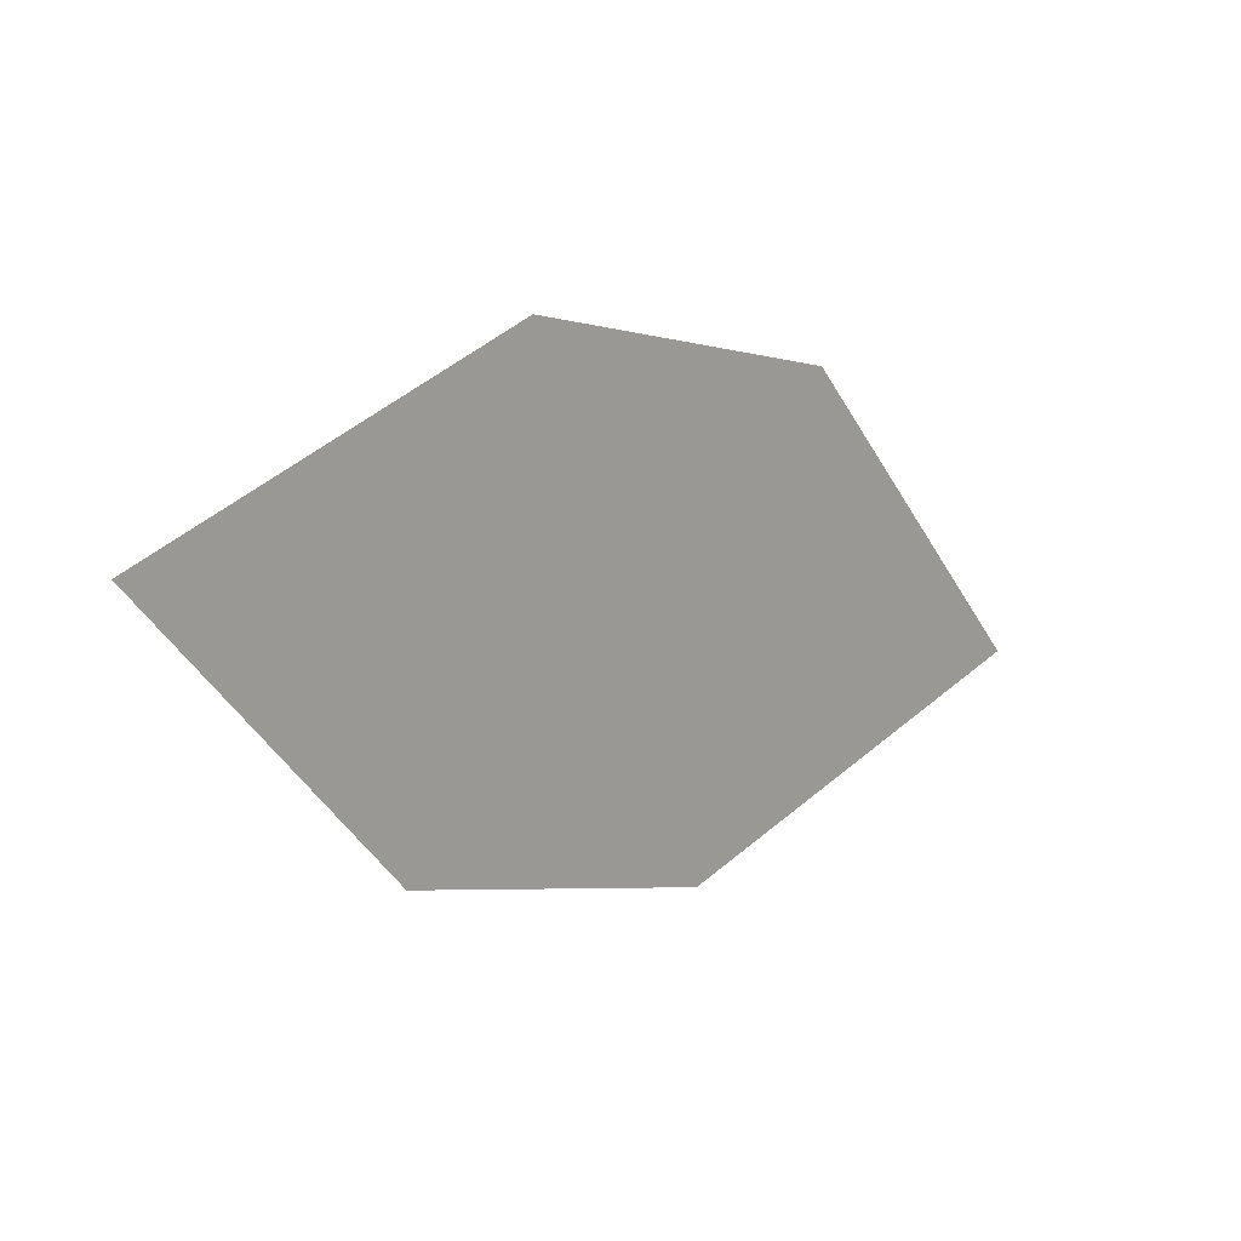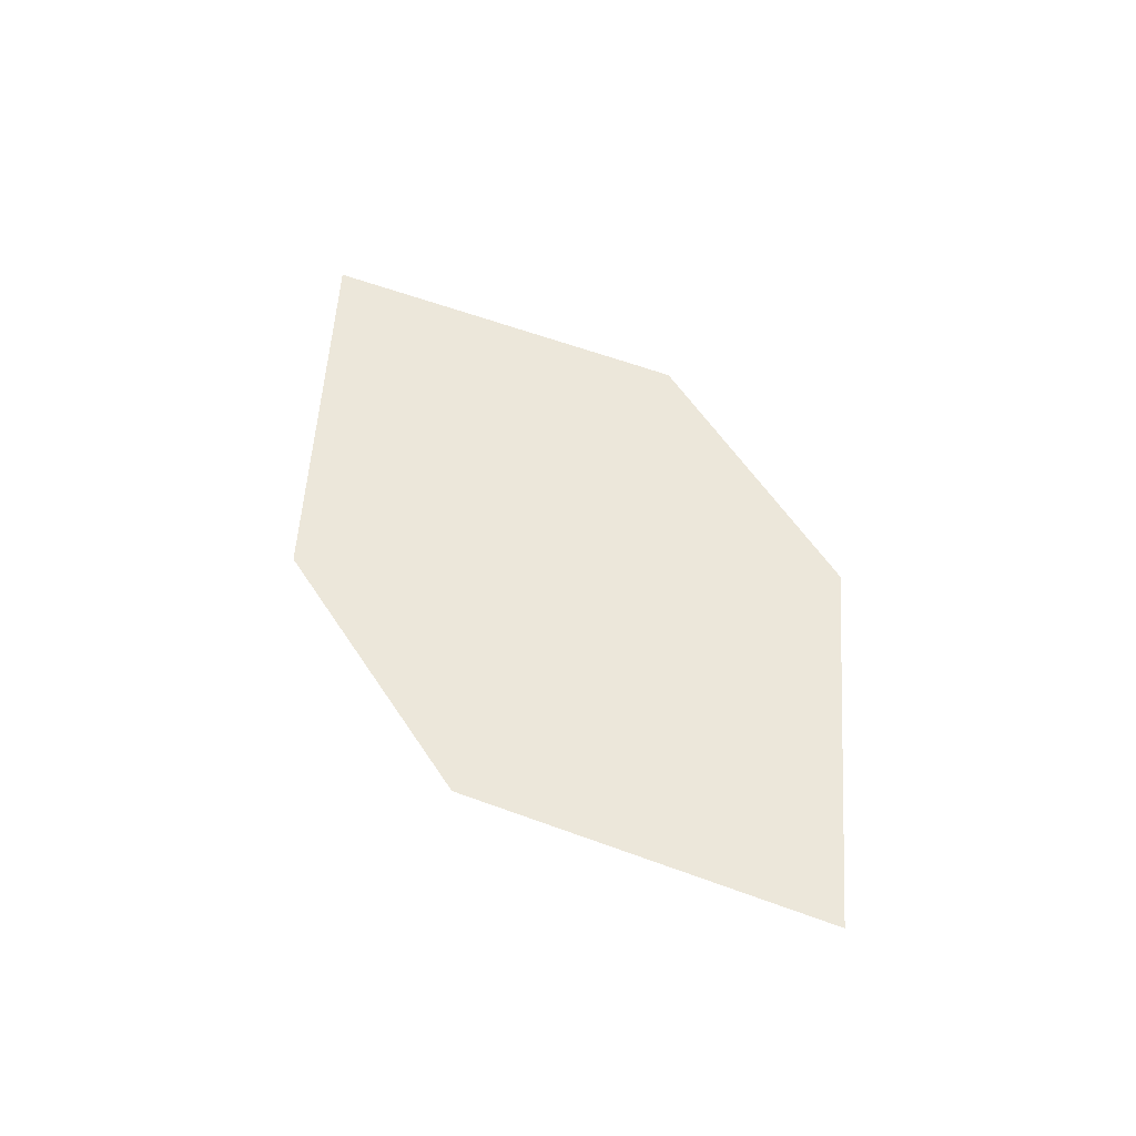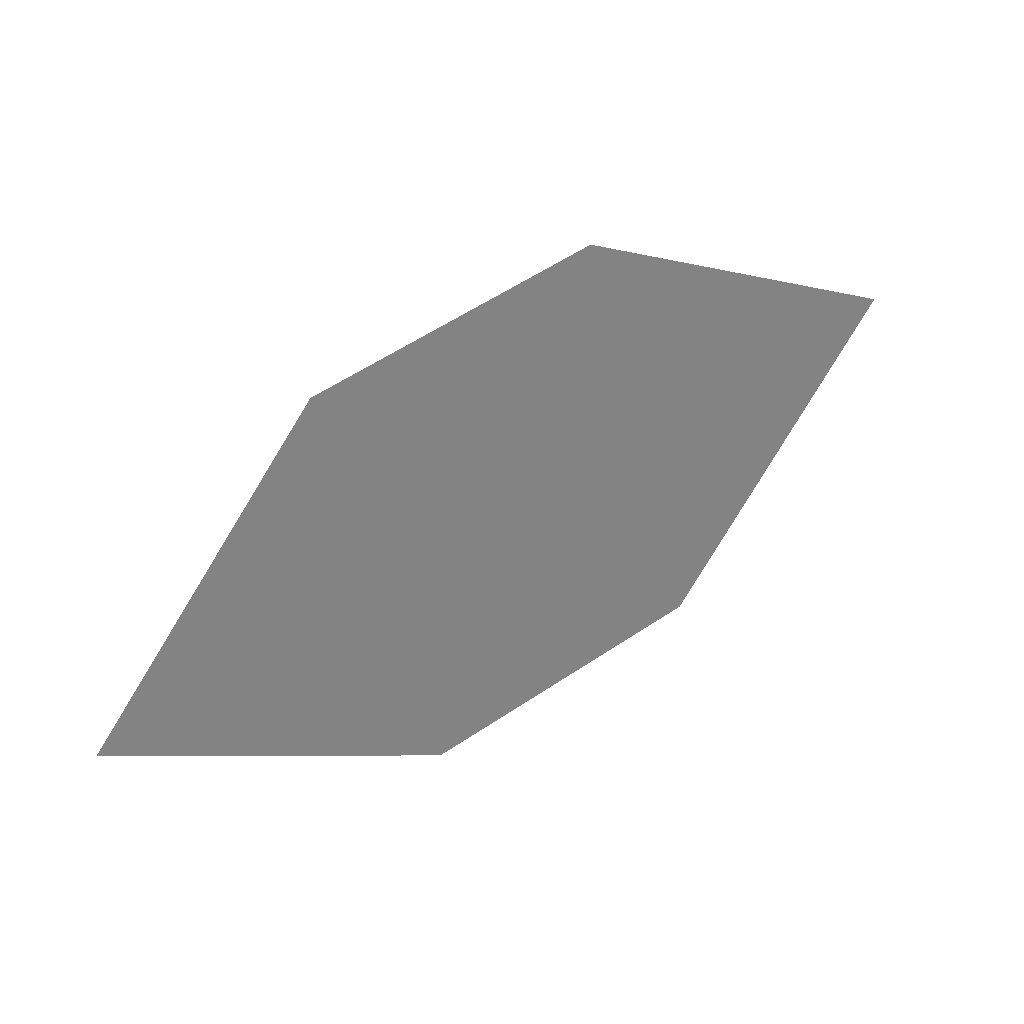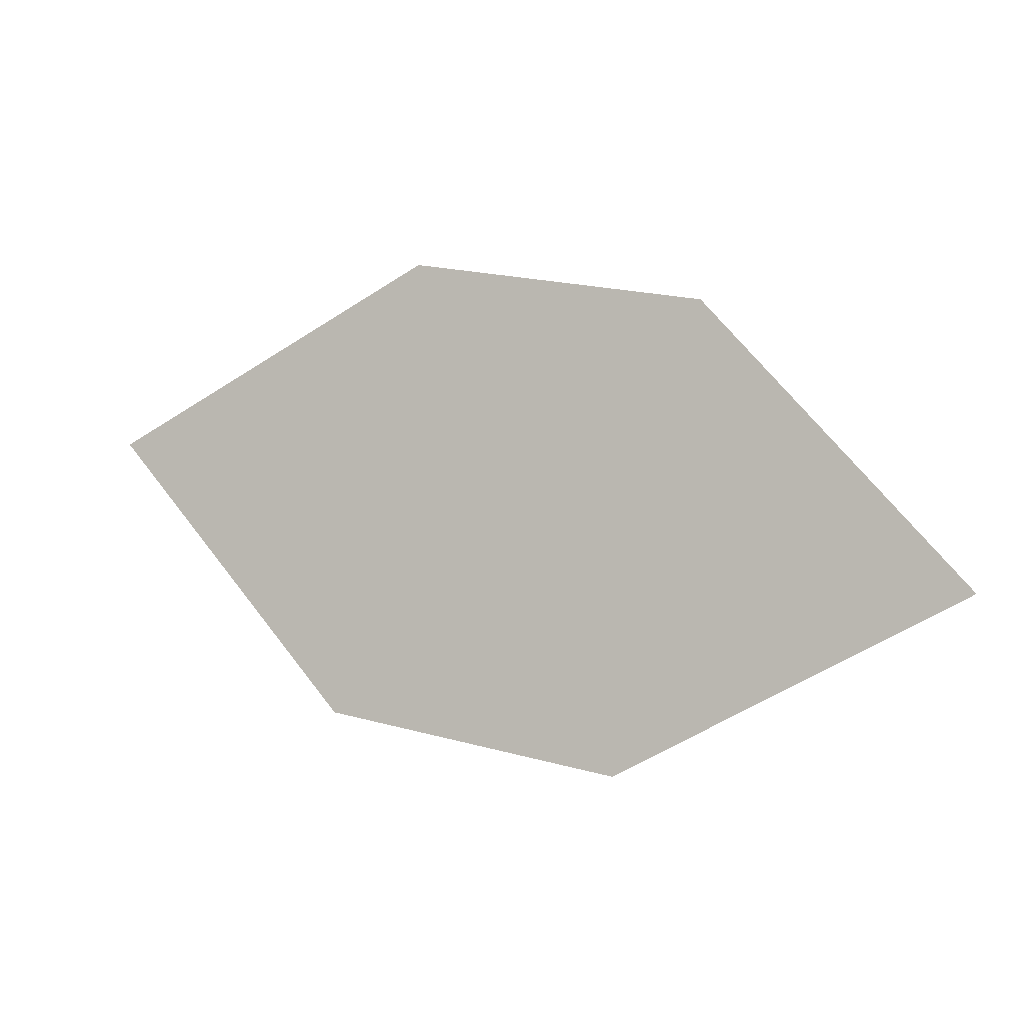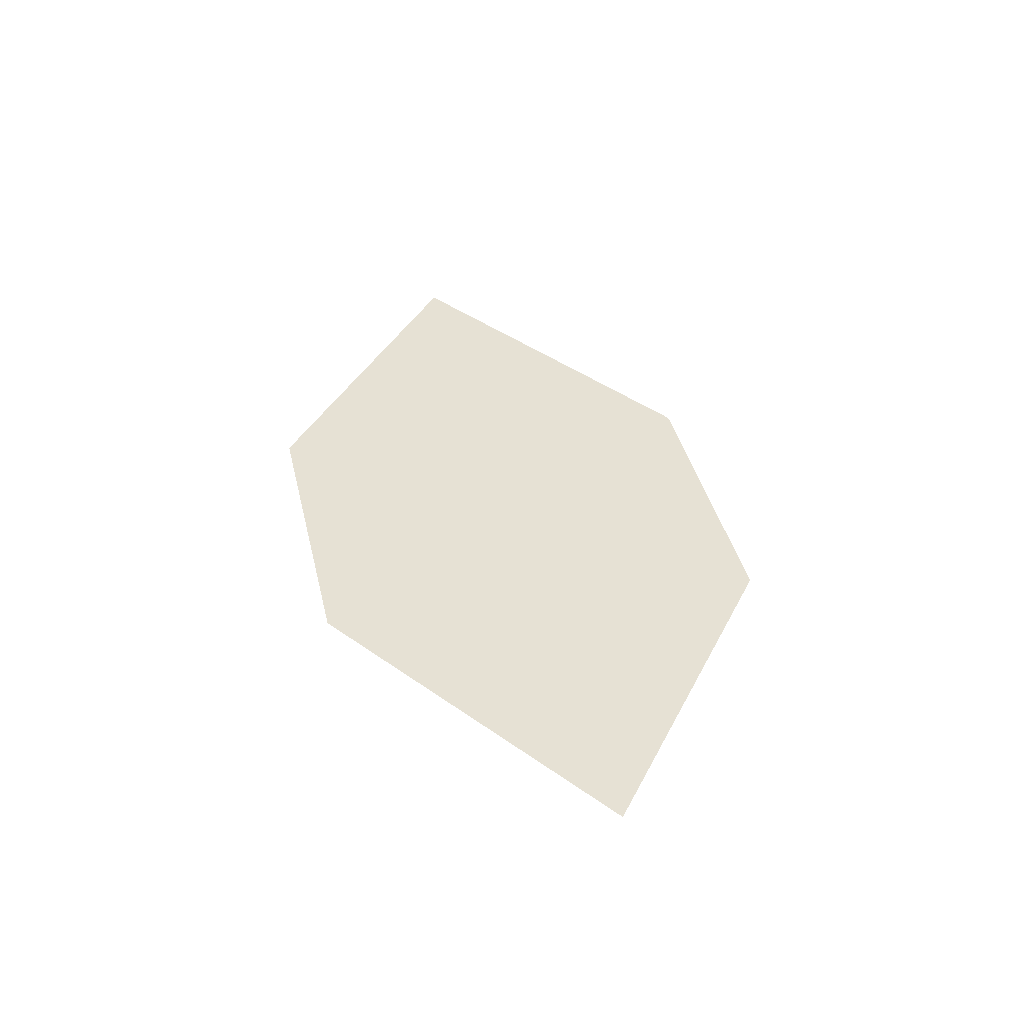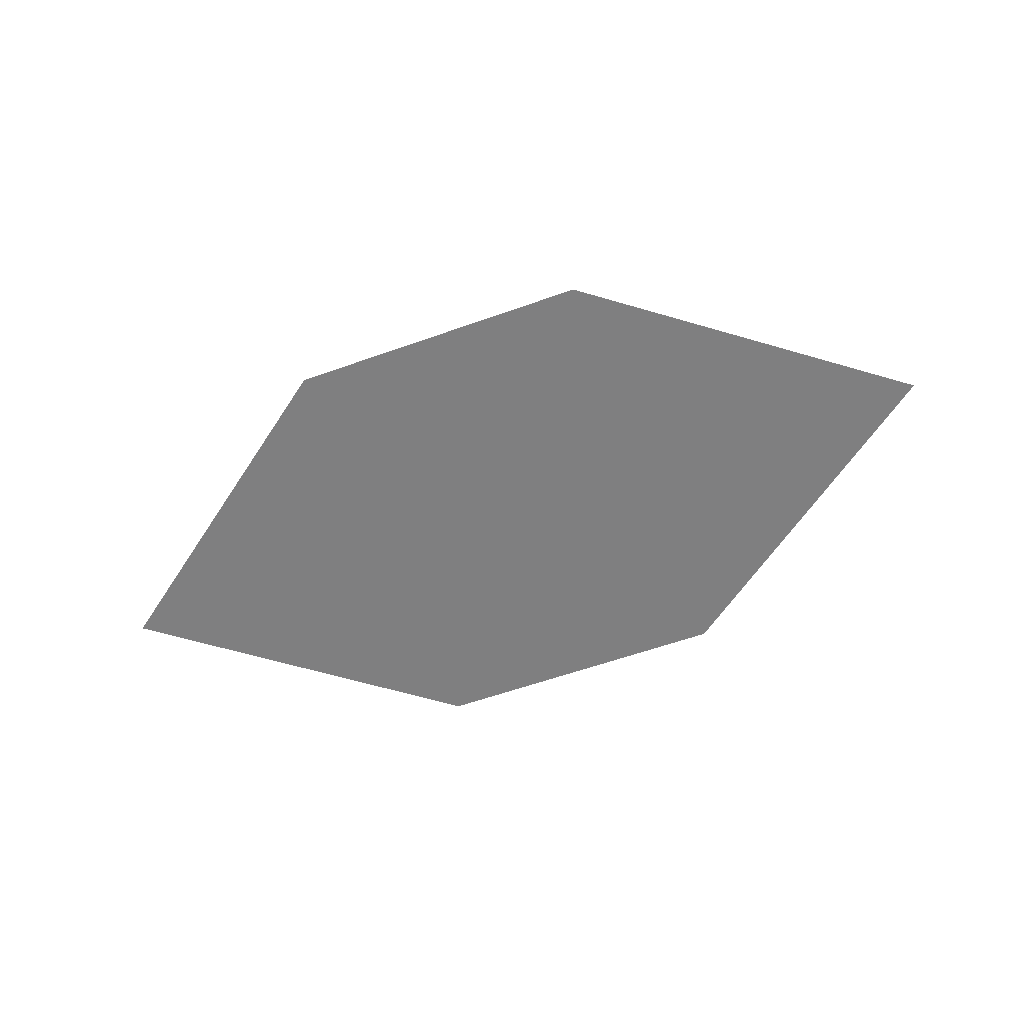
<metadata>
{"format":"obj","ext":"obj","renderer":"f3d","projection":"perspective","resolution":1024,"background":"white","views":[{"elev":15.3,"azim":139.0,"up":"+Y"},{"elev":60.7,"azim":70.2,"up":"+Z"},{"elev":34.6,"azim":-34.6,"up":"+Y"},{"elev":-10.2,"azim":-158.9,"up":"+Y"},{"elev":41.4,"azim":90.4,"up":"+Z"},{"elev":-64.9,"azim":-146.5,"up":"+Z"}]}
</metadata>
<code>
o leaves.006
v 0.1083 0.1242 0.8256
v 0.1516 0.1053 0.8294
v 0.219 0.1503 0.8303
v 0.1387 0.1605 0.825
v 0.1756 0.1692 0.8266
v 0.1885 0.114 0.8309
f 1 2 6 3
f 1 3 5 4

</code>
